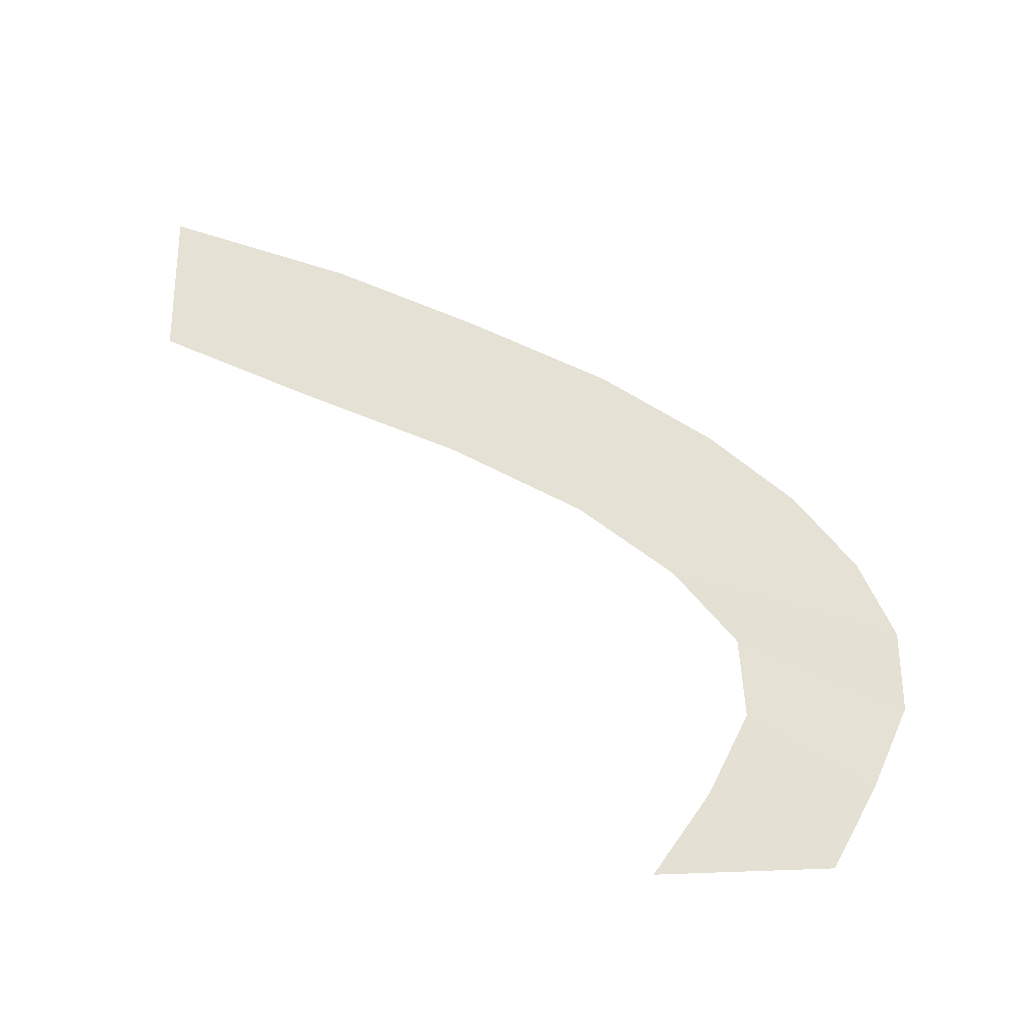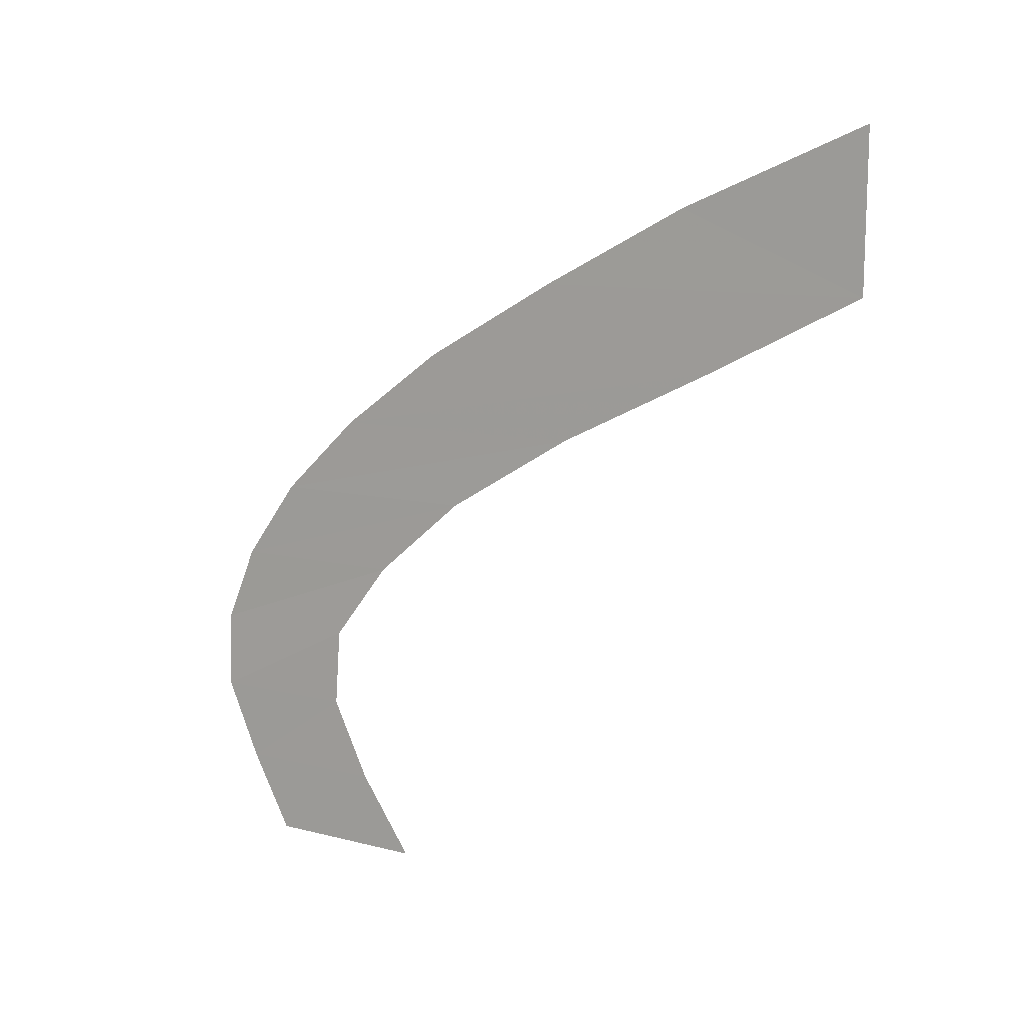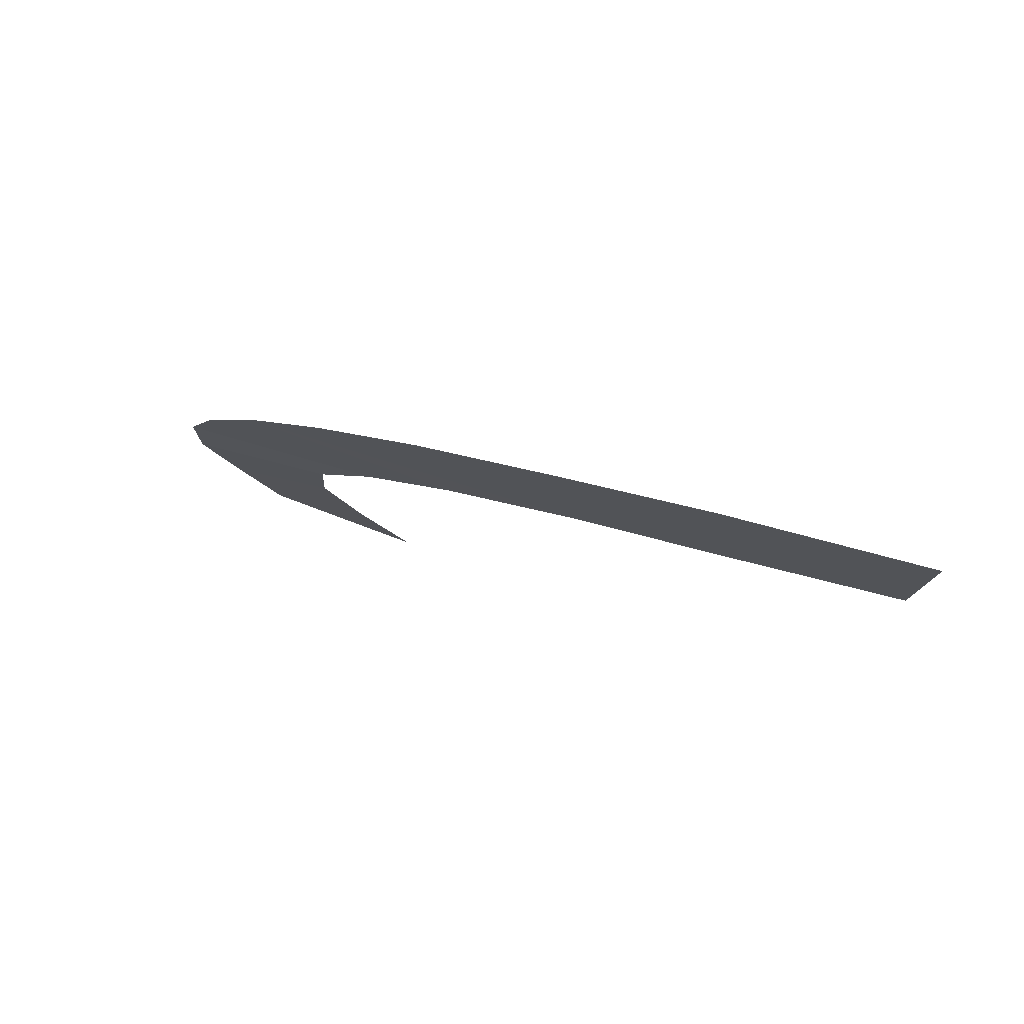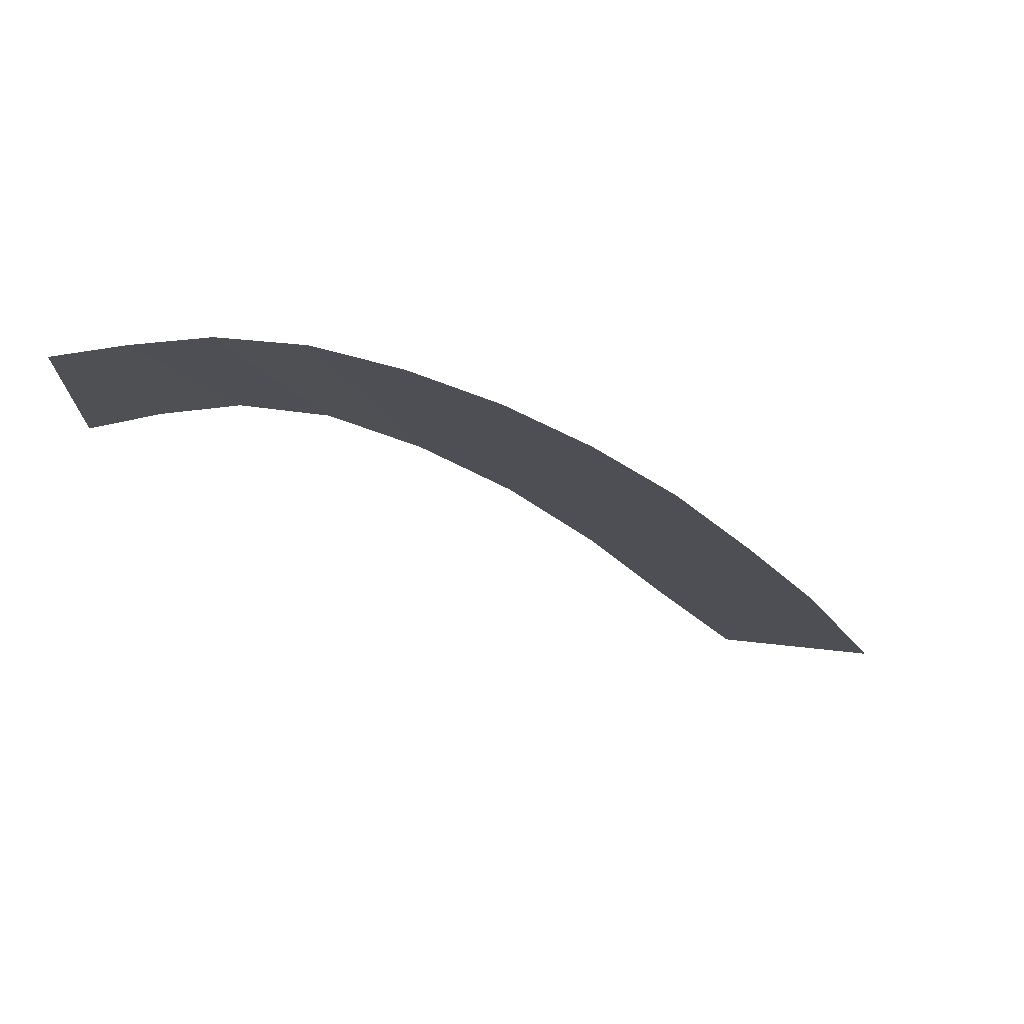
<metadata>
{"format":"obj","ext":"obj","renderer":"f3d","projection":"perspective","resolution":1024,"background":"white","views":[{"elev":-29.8,"azim":-72.5,"up":"+Y"},{"elev":10.4,"azim":134.7,"up":"+Y"},{"elev":79.2,"azim":122.2,"up":"+Y"},{"elev":59.2,"azim":97.5,"up":"+Z"}]}
</metadata>
<code>
o r2
v 0.1791 0.2583 0.381
v 0.1792 0.2511 0.381
v 0.1827 0.2582 0.3978
v 0.1857 0.2511 0.4111
f 1 2 3
f 4 3 2
o r1
v 0.179 0.2654 0.381
v 0.1791 0.2583 0.381
v 0.1827 0.2582 0.3978
f 5 6 7
o r10
v 0.1901 0.1938 0.4263
v 0.1932 0.1938 0.4413
v 0.191 0.2009 0.4313
v 0.1939 0.2009 0.4452
f 8 9 10
f 11 10 9
o r9
v 0.191 0.2009 0.4313
v 0.1939 0.2009 0.4452
v 0.1916 0.2081 0.4349
v 0.1945 0.2081 0.4484
f 12 13 14
f 15 14 13
o r8
v 0.1916 0.2081 0.4349
v 0.1945 0.2081 0.4484
v 0.1914 0.2153 0.4345
v 0.1943 0.2153 0.4484
f 16 17 18
f 19 18 17
o r4
v 0.1855 0.2368 0.4091
v 0.1907 0.2367 0.4331
v 0.1823 0.2439 0.3948
v 0.1885 0.2439 0.4235
f 20 21 22
f 23 22 21
o r3
v 0.1857 0.2511 0.4111
v 0.1823 0.2439 0.3948
v 0.1885 0.2439 0.4235
v 0.1792 0.2511 0.381
f 25 26 27
f 24 27 26
o r7
v 0.1914 0.2153 0.4345
v 0.1943 0.2153 0.4484
v 0.1901 0.2224 0.4292
v 0.1936 0.2224 0.4455
f 28 29 30
f 31 30 29
o r6
v 0.1901 0.2224 0.4292
v 0.1936 0.2224 0.4455
v 0.1882 0.2296 0.4209
v 0.1924 0.2296 0.4404
f 32 33 34
f 35 34 33
o r5
v 0.1882 0.2296 0.4209
v 0.1924 0.2296 0.4404
v 0.1855 0.2368 0.4091
v 0.1907 0.2367 0.4331
f 36 37 38
f 39 38 37

</code>
